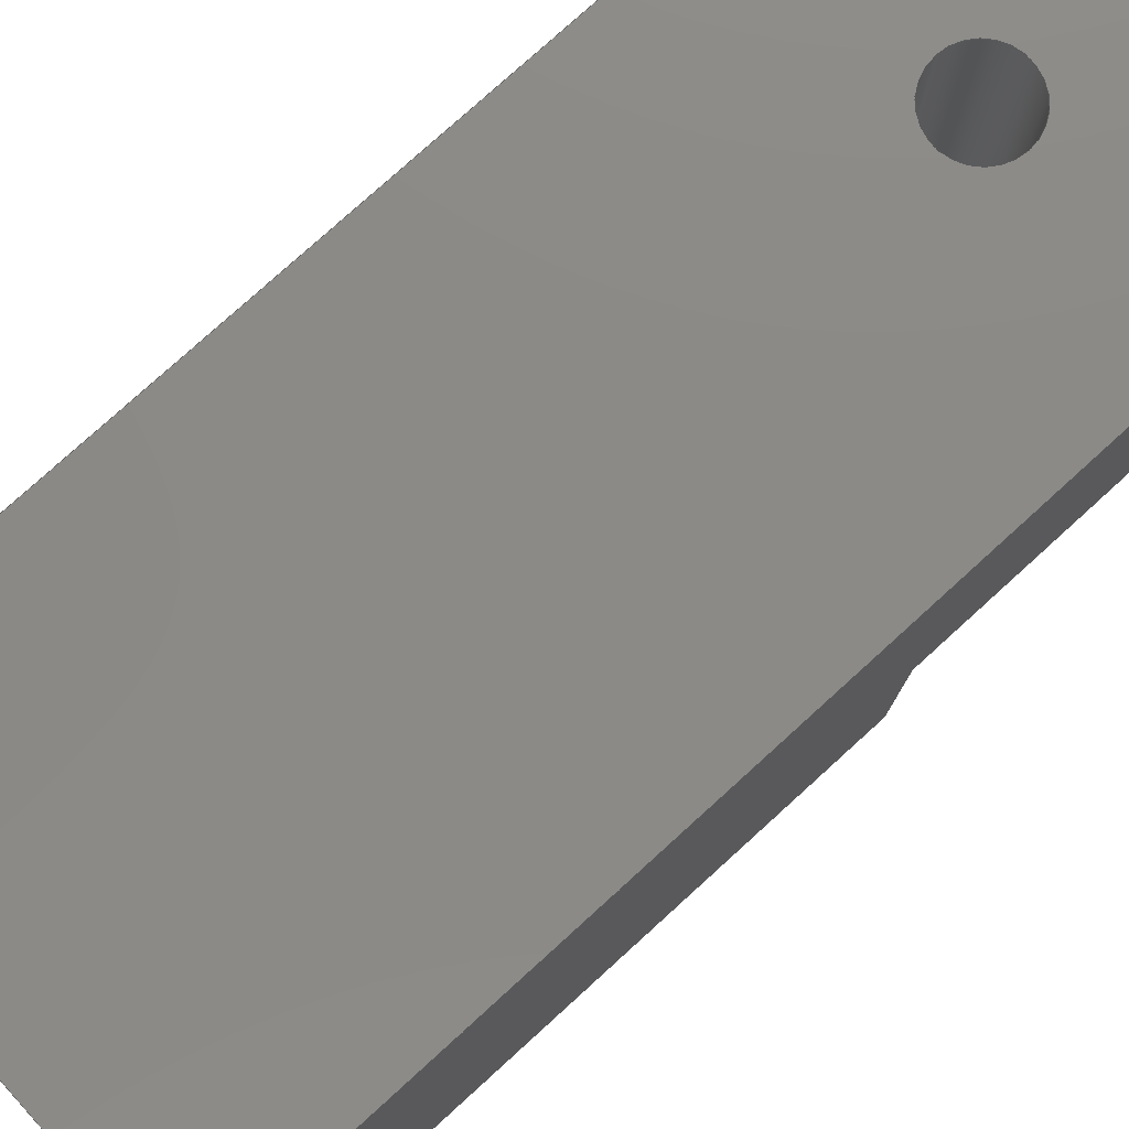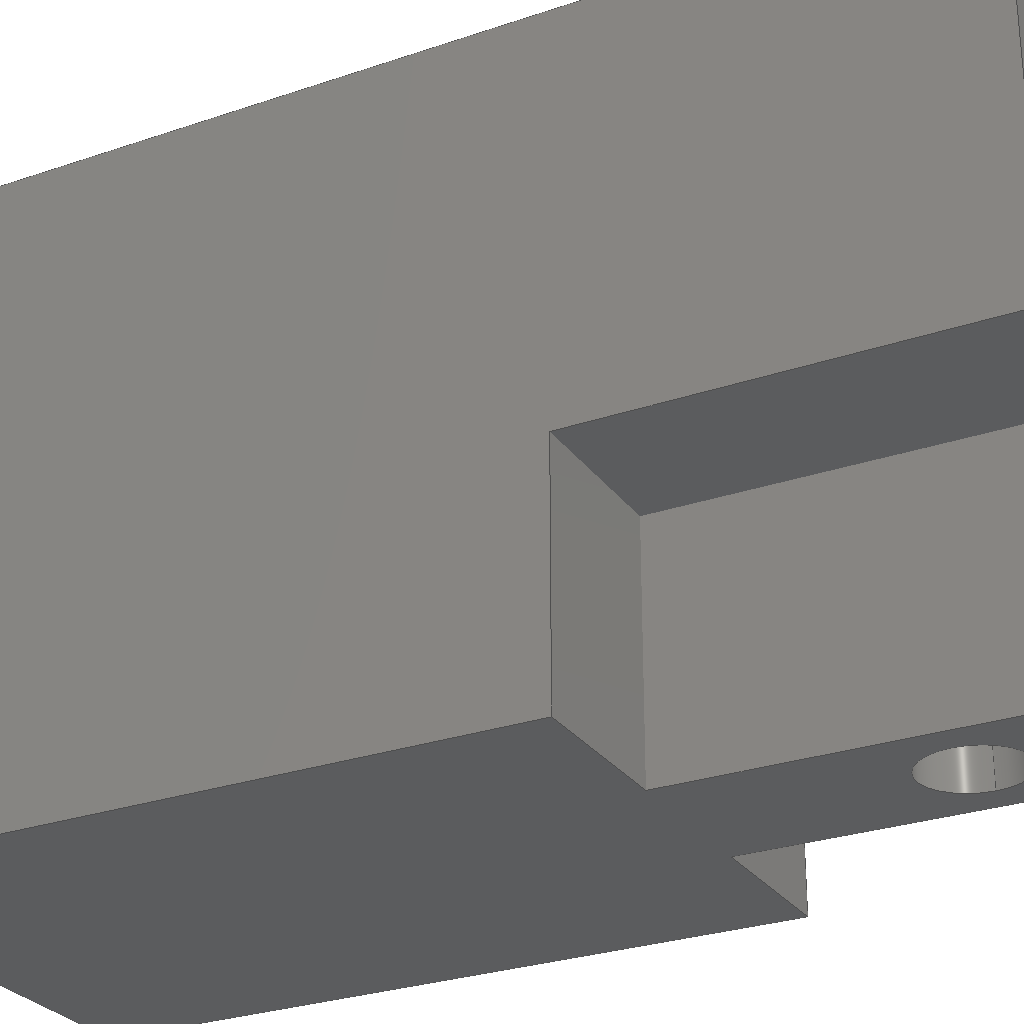
<metadata>
{"format":"step","ext":"step","renderer":"f3d","projection":"perspective","resolution":1024,"background":"white","views":[{"elev":78.4,"azim":47.8,"up":"+Y"},{"elev":-27.6,"azim":117.9,"up":"+Y"}]}
</metadata>
<code>
ISO-10303-21;
DATA;
#1=MECHANICAL_DESIGN_GEOMETRIC_PRESENTATION_REPRESENTATION('',(#4),#411);
#2=SHAPE_REPRESENTATION_RELATIONSHIP('SRR','None',#418,#3);
#3=ADVANCED_BREP_SHAPE_REPRESENTATION('',(#5),#410);
#4=STYLED_ITEM('',(#427),#5);
#5=MANIFOLD_SOLID_BREP('Body1',#247);
#6=FACE_BOUND('',#43,.T.);
#7=FACE_BOUND('',#47,.T.);
#8=PLANE('',#264);
#9=PLANE('',#265);
#10=PLANE('',#266);
#11=PLANE('',#267);
#12=PLANE('',#268);
#13=PLANE('',#269);
#14=PLANE('',#270);
#15=PLANE('',#271);
#16=PLANE('',#272);
#17=PLANE('',#273);
#18=PLANE('',#274);
#19=PLANE('',#275);
#20=FACE_OUTER_BOUND('',#33,.T.);
#21=FACE_OUTER_BOUND('',#34,.T.);
#22=FACE_OUTER_BOUND('',#35,.T.);
#23=FACE_OUTER_BOUND('',#36,.T.);
#24=FACE_OUTER_BOUND('',#37,.T.);
#25=FACE_OUTER_BOUND('',#38,.T.);
#26=FACE_OUTER_BOUND('',#39,.T.);
#27=FACE_OUTER_BOUND('',#40,.T.);
#28=FACE_OUTER_BOUND('',#41,.T.);
#29=FACE_OUTER_BOUND('',#42,.T.);
#30=FACE_OUTER_BOUND('',#44,.T.);
#31=FACE_OUTER_BOUND('',#45,.T.);
#32=FACE_OUTER_BOUND('',#46,.T.);
#33=EDGE_LOOP('',(#167,#168,#169,#170));
#34=EDGE_LOOP('',(#171,#172,#173,#174));
#35=EDGE_LOOP('',(#175,#176,#177,#178));
#36=EDGE_LOOP('',(#179,#180,#181,#182));
#37=EDGE_LOOP('',(#183,#184,#185,#186,#187,#188,#189,#190));
#38=EDGE_LOOP('',(#191,#192,#193,#194,#195,#196));
#39=EDGE_LOOP('',(#197,#198,#199,#200));
#40=EDGE_LOOP('',(#201,#202,#203,#204));
#41=EDGE_LOOP('',(#205,#206,#207,#208));
#42=EDGE_LOOP('',(#209,#210,#211,#212,#213,#214,#215,#216));
#43=EDGE_LOOP('',(#217));
#44=EDGE_LOOP('',(#218,#219,#220,#221,#222,#223));
#45=EDGE_LOOP('',(#224,#225,#226,#227));
#46=EDGE_LOOP('',(#228,#229,#230,#231));
#47=EDGE_LOOP('',(#232));
#48=LINE('',#344,#79);
#49=LINE('',#349,#80);
#50=LINE('',#351,#81);
#51=LINE('',#353,#82);
#52=LINE('',#354,#83);
#53=LINE('',#357,#84);
#54=LINE('',#359,#85);
#55=LINE('',#360,#86);
#56=LINE('',#363,#87);
#57=LINE('',#364,#88);
#58=LINE('',#367,#89);
#59=LINE('',#369,#90);
#60=LINE('',#371,#91);
#61=LINE('',#373,#92);
#62=LINE('',#375,#93);
#63=LINE('',#376,#94);
#64=LINE('',#379,#95);
#65=LINE('',#381,#96);
#66=LINE('',#382,#97);
#67=LINE('',#386,#98);
#68=LINE('',#388,#99);
#69=LINE('',#390,#100);
#70=LINE('',#391,#101);
#71=LINE('',#393,#102);
#72=LINE('',#394,#103);
#73=LINE('',#396,#104);
#74=LINE('',#399,#105);
#75=LINE('',#400,#106);
#76=LINE('',#403,#107);
#77=LINE('',#404,#108);
#78=LINE('',#406,#109);
#79=VECTOR('',#282,0.3);
#80=VECTOR('',#287,1);
#81=VECTOR('',#288,1);
#82=VECTOR('',#289,1);
#83=VECTOR('',#290,1);
#84=VECTOR('',#293,1);
#85=VECTOR('',#294,1);
#86=VECTOR('',#295,1);
#87=VECTOR('',#298,1);
#88=VECTOR('',#299,1);
#89=VECTOR('',#302,1);
#90=VECTOR('',#303,1);
#91=VECTOR('',#304,1);
#92=VECTOR('',#305,1);
#93=VECTOR('',#306,1);
#94=VECTOR('',#307,1);
#95=VECTOR('',#310,1);
#96=VECTOR('',#311,1);
#97=VECTOR('',#312,1);
#98=VECTOR('',#315,1);
#99=VECTOR('',#316,1);
#100=VECTOR('',#317,1);
#101=VECTOR('',#318,1);
#102=VECTOR('',#321,1);
#103=VECTOR('',#322,1);
#104=VECTOR('',#325,1);
#105=VECTOR('',#328,1);
#106=VECTOR('',#329,1);
#107=VECTOR('',#332,1);
#108=VECTOR('',#333,1);
#109=VECTOR('',#336,1);
#110=CIRCLE('',#262,0.3);
#111=CIRCLE('',#263,0.3);
#112=VERTEX_POINT('',#341);
#113=VERTEX_POINT('',#343);
#114=VERTEX_POINT('',#347);
#115=VERTEX_POINT('',#348);
#116=VERTEX_POINT('',#350);
#117=VERTEX_POINT('',#352);
#118=VERTEX_POINT('',#356);
#119=VERTEX_POINT('',#358);
#120=VERTEX_POINT('',#362);
#121=VERTEX_POINT('',#366);
#122=VERTEX_POINT('',#368);
#123=VERTEX_POINT('',#370);
#124=VERTEX_POINT('',#372);
#125=VERTEX_POINT('',#374);
#126=VERTEX_POINT('',#378);
#127=VERTEX_POINT('',#380);
#128=VERTEX_POINT('',#384);
#129=VERTEX_POINT('',#385);
#130=VERTEX_POINT('',#387);
#131=VERTEX_POINT('',#389);
#132=VERTEX_POINT('',#398);
#133=VERTEX_POINT('',#402);
#134=EDGE_CURVE('',#112,#112,#110,.T.);
#135=EDGE_CURVE('',#112,#113,#48,.T.);
#136=EDGE_CURVE('',#113,#113,#111,.T.);
#137=EDGE_CURVE('',#114,#115,#49,.T.);
#138=EDGE_CURVE('',#114,#116,#50,.T.);
#139=EDGE_CURVE('',#116,#117,#51,.T.);
#140=EDGE_CURVE('',#115,#117,#52,.T.);
#141=EDGE_CURVE('',#118,#114,#53,.T.);
#142=EDGE_CURVE('',#119,#118,#54,.T.);
#143=EDGE_CURVE('',#119,#116,#55,.T.);
#144=EDGE_CURVE('',#120,#119,#56,.T.);
#145=EDGE_CURVE('',#117,#120,#57,.T.);
#146=EDGE_CURVE('',#120,#121,#58,.T.);
#147=EDGE_CURVE('',#122,#121,#59,.T.);
#148=EDGE_CURVE('',#123,#122,#60,.T.);
#149=EDGE_CURVE('',#123,#124,#61,.T.);
#150=EDGE_CURVE('',#124,#125,#62,.T.);
#151=EDGE_CURVE('',#115,#125,#63,.T.);
#152=EDGE_CURVE('',#126,#118,#64,.T.);
#153=EDGE_CURVE('',#126,#127,#65,.T.);
#154=EDGE_CURVE('',#121,#127,#66,.T.);
#155=EDGE_CURVE('',#128,#129,#67,.T.);
#156=EDGE_CURVE('',#128,#130,#68,.T.);
#157=EDGE_CURVE('',#130,#131,#69,.T.);
#158=EDGE_CURVE('',#129,#131,#70,.T.);
#159=EDGE_CURVE('',#125,#128,#71,.T.);
#160=EDGE_CURVE('',#124,#130,#72,.T.);
#161=EDGE_CURVE('',#131,#123,#73,.T.);
#162=EDGE_CURVE('',#129,#132,#74,.T.);
#163=EDGE_CURVE('',#132,#126,#75,.T.);
#164=EDGE_CURVE('',#133,#122,#76,.T.);
#165=EDGE_CURVE('',#132,#133,#77,.T.);
#166=EDGE_CURVE('',#127,#133,#78,.T.);
#167=ORIENTED_EDGE('',*,*,#134,.F.);
#168=ORIENTED_EDGE('',*,*,#135,.T.);
#169=ORIENTED_EDGE('',*,*,#136,.F.);
#170=ORIENTED_EDGE('',*,*,#135,.F.);
#171=ORIENTED_EDGE('',*,*,#137,.F.);
#172=ORIENTED_EDGE('',*,*,#138,.T.);
#173=ORIENTED_EDGE('',*,*,#139,.T.);
#174=ORIENTED_EDGE('',*,*,#140,.F.);
#175=ORIENTED_EDGE('',*,*,#141,.F.);
#176=ORIENTED_EDGE('',*,*,#142,.F.);
#177=ORIENTED_EDGE('',*,*,#143,.T.);
#178=ORIENTED_EDGE('',*,*,#138,.F.);
#179=ORIENTED_EDGE('',*,*,#143,.F.);
#180=ORIENTED_EDGE('',*,*,#144,.F.);
#181=ORIENTED_EDGE('',*,*,#145,.F.);
#182=ORIENTED_EDGE('',*,*,#139,.F.);
#183=ORIENTED_EDGE('',*,*,#140,.T.);
#184=ORIENTED_EDGE('',*,*,#145,.T.);
#185=ORIENTED_EDGE('',*,*,#146,.T.);
#186=ORIENTED_EDGE('',*,*,#147,.F.);
#187=ORIENTED_EDGE('',*,*,#148,.F.);
#188=ORIENTED_EDGE('',*,*,#149,.T.);
#189=ORIENTED_EDGE('',*,*,#150,.T.);
#190=ORIENTED_EDGE('',*,*,#151,.F.);
#191=ORIENTED_EDGE('',*,*,#144,.T.);
#192=ORIENTED_EDGE('',*,*,#142,.T.);
#193=ORIENTED_EDGE('',*,*,#152,.F.);
#194=ORIENTED_EDGE('',*,*,#153,.T.);
#195=ORIENTED_EDGE('',*,*,#154,.F.);
#196=ORIENTED_EDGE('',*,*,#146,.F.);
#197=ORIENTED_EDGE('',*,*,#155,.F.);
#198=ORIENTED_EDGE('',*,*,#156,.T.);
#199=ORIENTED_EDGE('',*,*,#157,.T.);
#200=ORIENTED_EDGE('',*,*,#158,.F.);
#201=ORIENTED_EDGE('',*,*,#159,.F.);
#202=ORIENTED_EDGE('',*,*,#150,.F.);
#203=ORIENTED_EDGE('',*,*,#160,.T.);
#204=ORIENTED_EDGE('',*,*,#156,.F.);
#205=ORIENTED_EDGE('',*,*,#161,.F.);
#206=ORIENTED_EDGE('',*,*,#157,.F.);
#207=ORIENTED_EDGE('',*,*,#160,.F.);
#208=ORIENTED_EDGE('',*,*,#149,.F.);
#209=ORIENTED_EDGE('',*,*,#137,.T.);
#210=ORIENTED_EDGE('',*,*,#151,.T.);
#211=ORIENTED_EDGE('',*,*,#159,.T.);
#212=ORIENTED_EDGE('',*,*,#155,.T.);
#213=ORIENTED_EDGE('',*,*,#162,.T.);
#214=ORIENTED_EDGE('',*,*,#163,.T.);
#215=ORIENTED_EDGE('',*,*,#152,.T.);
#216=ORIENTED_EDGE('',*,*,#141,.T.);
#217=ORIENTED_EDGE('',*,*,#134,.T.);
#218=ORIENTED_EDGE('',*,*,#158,.T.);
#219=ORIENTED_EDGE('',*,*,#161,.T.);
#220=ORIENTED_EDGE('',*,*,#148,.T.);
#221=ORIENTED_EDGE('',*,*,#164,.F.);
#222=ORIENTED_EDGE('',*,*,#165,.F.);
#223=ORIENTED_EDGE('',*,*,#162,.F.);
#224=ORIENTED_EDGE('',*,*,#163,.F.);
#225=ORIENTED_EDGE('',*,*,#165,.T.);
#226=ORIENTED_EDGE('',*,*,#166,.F.);
#227=ORIENTED_EDGE('',*,*,#153,.F.);
#228=ORIENTED_EDGE('',*,*,#147,.T.);
#229=ORIENTED_EDGE('',*,*,#154,.T.);
#230=ORIENTED_EDGE('',*,*,#166,.T.);
#231=ORIENTED_EDGE('',*,*,#164,.T.);
#232=ORIENTED_EDGE('',*,*,#136,.T.);
#233=CYLINDRICAL_SURFACE('',#261,0.3);
#234=ADVANCED_FACE('',(#20),#233,.F.);
#235=ADVANCED_FACE('',(#21),#8,.F.);
#236=ADVANCED_FACE('',(#22),#9,.F.);
#237=ADVANCED_FACE('',(#23),#10,.F.);
#238=ADVANCED_FACE('',(#24),#11,.T.);
#239=ADVANCED_FACE('',(#25),#12,.T.);
#240=ADVANCED_FACE('',(#26),#13,.F.);
#241=ADVANCED_FACE('',(#27),#14,.F.);
#242=ADVANCED_FACE('',(#28),#15,.F.);
#243=ADVANCED_FACE('',(#29,#6),#16,.F.);
#244=ADVANCED_FACE('',(#30),#17,.T.);
#245=ADVANCED_FACE('',(#31),#18,.T.);
#246=ADVANCED_FACE('',(#32,#7),#19,.T.);
#247=CLOSED_SHELL('',(#234,#235,#236,#237,#238,#239,#240,#241,#242,#243,
#244,#245,#246));
#248=DERIVED_UNIT_ELEMENT(#250,1);
#249=DERIVED_UNIT_ELEMENT(#413,3);
#250=(
MASS_UNIT()
NAMED_UNIT(*)
SI_UNIT(.KILO.,.GRAM.)
);
#251=DERIVED_UNIT((#248,#249));
#252=MEASURE_REPRESENTATION_ITEM('density measure',
POSITIVE_RATIO_MEASURE(7850),#251);
#253=PROPERTY_DEFINITION_REPRESENTATION(#258,#255);
#254=PROPERTY_DEFINITION_REPRESENTATION(#259,#256);
#255=REPRESENTATION('material name',(#257),#410);
#256=REPRESENTATION('density',(#252),#410);
#257=DESCRIPTIVE_REPRESENTATION_ITEM('Steel','Steel');
#258=PROPERTY_DEFINITION('material property','material name',#420);
#259=PROPERTY_DEFINITION('material property','density of part',#420);
#260=AXIS2_PLACEMENT_3D('placement',#339,#276,#277);
#261=AXIS2_PLACEMENT_3D('',#340,#278,#279);
#262=AXIS2_PLACEMENT_3D('',#342,#280,#281);
#263=AXIS2_PLACEMENT_3D('',#345,#283,#284);
#264=AXIS2_PLACEMENT_3D('',#346,#285,#286);
#265=AXIS2_PLACEMENT_3D('',#355,#291,#292);
#266=AXIS2_PLACEMENT_3D('',#361,#296,#297);
#267=AXIS2_PLACEMENT_3D('',#365,#300,#301);
#268=AXIS2_PLACEMENT_3D('',#377,#308,#309);
#269=AXIS2_PLACEMENT_3D('',#383,#313,#314);
#270=AXIS2_PLACEMENT_3D('',#392,#319,#320);
#271=AXIS2_PLACEMENT_3D('',#395,#323,#324);
#272=AXIS2_PLACEMENT_3D('',#397,#326,#327);
#273=AXIS2_PLACEMENT_3D('',#401,#330,#331);
#274=AXIS2_PLACEMENT_3D('',#405,#334,#335);
#275=AXIS2_PLACEMENT_3D('',#407,#337,#338);
#276=DIRECTION('axis',(0,0,1));
#277=DIRECTION('refdir',(1,0,0));
#278=DIRECTION('center_axis',(0,1,0));
#279=DIRECTION('ref_axis',(1,0,0));
#280=DIRECTION('center_axis',(0,1,0));
#281=DIRECTION('ref_axis',(1,0,0));
#282=DIRECTION('',(0,1,0));
#283=DIRECTION('center_axis',(0,-1,0));
#284=DIRECTION('ref_axis',(1,0,0));
#285=DIRECTION('center_axis',(1,0,0));
#286=DIRECTION('ref_axis',(0,0,-1));
#287=DIRECTION('',(0,0,-1));
#288=DIRECTION('',(0,1,0));
#289=DIRECTION('',(0,0,-1));
#290=DIRECTION('',(0,1,0));
#291=DIRECTION('center_axis',(0,0,1));
#292=DIRECTION('ref_axis',(1,0,0));
#293=DIRECTION('',(1,0,0));
#294=DIRECTION('',(0,-1,0));
#295=DIRECTION('',(1,0,0));
#296=DIRECTION('center_axis',(0,1,0));
#297=DIRECTION('ref_axis',(0,0,1));
#298=DIRECTION('',(-2.855e-16,0,1));
#299=DIRECTION('',(-1,0,2.961e-16));
#300=DIRECTION('center_axis',(-2.961e-16,0,-1));
#301=DIRECTION('ref_axis',(-1,0,2.961e-16));
#302=DIRECTION('',(0,1,0));
#303=DIRECTION('',(-1,0,2.961e-16));
#304=DIRECTION('',(0,1,0));
#305=DIRECTION('',(-1,0,2.961e-16));
#306=DIRECTION('',(0,-1,0));
#307=DIRECTION('',(1,0,-2.961e-16));
#308=DIRECTION('center_axis',(-1,0,-2.855e-16));
#309=DIRECTION('ref_axis',(-2.855e-16,0,1));
#310=DIRECTION('',(2.855e-16,0,-1));
#311=DIRECTION('',(0,1,0));
#312=DIRECTION('',(-2.855e-16,0,1));
#313=DIRECTION('center_axis',(0,0,1));
#314=DIRECTION('ref_axis',(1,0,0));
#315=DIRECTION('',(1,0,0));
#316=DIRECTION('',(0,1,0));
#317=DIRECTION('',(1,0,0));
#318=DIRECTION('',(0,1,0));
#319=DIRECTION('center_axis',(-1,0,0));
#320=DIRECTION('ref_axis',(0,0,1));
#321=DIRECTION('',(0,0,1));
#322=DIRECTION('',(0,0,1));
#323=DIRECTION('center_axis',(0,1,0));
#324=DIRECTION('ref_axis',(0,0,1));
#325=DIRECTION('',(2.22e-16,0,-1));
#326=DIRECTION('center_axis',(0,1,0));
#327=DIRECTION('ref_axis',(1,0,0));
#328=DIRECTION('',(-2.22e-16,0,1));
#329=DIRECTION('',(-1,0,0));
#330=DIRECTION('center_axis',(1,0,2.22e-16));
#331=DIRECTION('ref_axis',(2.22e-16,0,-1));
#332=DIRECTION('',(2.22e-16,0,-1));
#333=DIRECTION('',(0,1,0));
#334=DIRECTION('center_axis',(0,0,1));
#335=DIRECTION('ref_axis',(1,0,0));
#336=DIRECTION('',(1,0,0));
#337=DIRECTION('center_axis',(0,1,0));
#338=DIRECTION('ref_axis',(0,0,1));
#339=CARTESIAN_POINT('',(0,0,0));
#340=CARTESIAN_POINT('Origin',(0,0,-2.5));
#341=CARTESIAN_POINT('',(-0.3,0,-2.5));
#342=CARTESIAN_POINT('Origin',(0,0,-2.5));
#343=CARTESIAN_POINT('',(-0.3,4,-2.5));
#344=CARTESIAN_POINT('',(-0.3,0,-2.5));
#345=CARTESIAN_POINT('Origin',(0,4,-2.5));
#346=CARTESIAN_POINT('Origin',(-0.5,0,-1));
#347=CARTESIAN_POINT('',(-0.5,0,-1));
#348=CARTESIAN_POINT('',(-0.5,0,-3.5));
#349=CARTESIAN_POINT('',(-0.5,0,-0.5));
#350=CARTESIAN_POINT('',(-0.5,1.5,-1));
#351=CARTESIAN_POINT('',(-0.5,0,-1));
#352=CARTESIAN_POINT('',(-0.5,1.5,-3.5));
#353=CARTESIAN_POINT('',(-0.5,1.5,-3.5));
#354=CARTESIAN_POINT('',(-0.5,0,-3.5));
#355=CARTESIAN_POINT('Origin',(-1.5,0,-1));
#356=CARTESIAN_POINT('',(-1.5,0,-1));
#357=CARTESIAN_POINT('',(-0.75,0,-1));
#358=CARTESIAN_POINT('',(-1.5,1.5,-1));
#359=CARTESIAN_POINT('',(-1.5,0,-1));
#360=CARTESIAN_POINT('',(-0.5,1.5,-1));
#361=CARTESIAN_POINT('Origin',(-1,1.5,-2.25));
#362=CARTESIAN_POINT('',(-1.5,1.5,-3.5));
#363=CARTESIAN_POINT('',(-1.5,1.5,-2.875));
#364=CARTESIAN_POINT('',(0.25,1.5,-3.5));
#365=CARTESIAN_POINT('Origin',(1.5,0,-3.5));
#366=CARTESIAN_POINT('',(-1.5,4,-3.5));
#367=CARTESIAN_POINT('',(-1.5,0,-3.5));
#368=CARTESIAN_POINT('',(1.5,4,-3.5));
#369=CARTESIAN_POINT('',(-1.5,4,-3.5));
#370=CARTESIAN_POINT('',(1.5,1.5,-3.5));
#371=CARTESIAN_POINT('',(1.5,0,-3.5));
#372=CARTESIAN_POINT('',(0.5,1.5,-3.5));
#373=CARTESIAN_POINT('',(1.25,1.5,-3.5));
#374=CARTESIAN_POINT('',(0.5,0,-3.5));
#375=CARTESIAN_POINT('',(0.5,0,-3.5));
#376=CARTESIAN_POINT('',(-1.5,0,-3.5));
#377=CARTESIAN_POINT('Origin',(-1.5,0,-3.5));
#378=CARTESIAN_POINT('',(-1.5,0,3.5));
#379=CARTESIAN_POINT('',(-1.5,0,3.5));
#380=CARTESIAN_POINT('',(-1.5,4,3.5));
#381=CARTESIAN_POINT('',(-1.5,0,3.5));
#382=CARTESIAN_POINT('',(-1.5,4,3.5));
#383=CARTESIAN_POINT('Origin',(0.5,0,-1));
#384=CARTESIAN_POINT('',(0.5,0,-1));
#385=CARTESIAN_POINT('',(1.5,0,-1));
#386=CARTESIAN_POINT('',(0.25,0,-1));
#387=CARTESIAN_POINT('',(0.5,1.5,-1));
#388=CARTESIAN_POINT('',(0.5,0,-1));
#389=CARTESIAN_POINT('',(1.5,1.5,-1));
#390=CARTESIAN_POINT('',(0.5,1.5,-1));
#391=CARTESIAN_POINT('',(1.5,0,-1));
#392=CARTESIAN_POINT('Origin',(0.5,0,-3.5));
#393=CARTESIAN_POINT('',(0.5,0,-1.75));
#394=CARTESIAN_POINT('',(0.5,1.5,-3.5));
#395=CARTESIAN_POINT('Origin',(1,1.5,-2.25));
#396=CARTESIAN_POINT('',(1.5,1.5,0.625));
#397=CARTESIAN_POINT('Origin',(0,0,0));
#398=CARTESIAN_POINT('',(1.5,0,3.5));
#399=CARTESIAN_POINT('',(1.5,0,-3.5));
#400=CARTESIAN_POINT('',(1.5,0,3.5));
#401=CARTESIAN_POINT('Origin',(1.5,0,3.5));
#402=CARTESIAN_POINT('',(1.5,4,3.5));
#403=CARTESIAN_POINT('',(1.5,4,-3.5));
#404=CARTESIAN_POINT('',(1.5,0,3.5));
#405=CARTESIAN_POINT('Origin',(-1.5,0,3.5));
#406=CARTESIAN_POINT('',(1.5,4,3.5));
#407=CARTESIAN_POINT('Origin',(0,4,0));
#408=UNCERTAINTY_MEASURE_WITH_UNIT(LENGTH_MEASURE(0.001),#412,
'DISTANCE_ACCURACY_VALUE',
'Maximum model space distance between geometric entities at asserted c
onnectivities');
#409=UNCERTAINTY_MEASURE_WITH_UNIT(LENGTH_MEASURE(0.001),#412,
'DISTANCE_ACCURACY_VALUE',
'Maximum model space distance between geometric entities at asserted c
onnectivities');
#410=(
GEOMETRIC_REPRESENTATION_CONTEXT(3)
GLOBAL_UNCERTAINTY_ASSIGNED_CONTEXT((#408))
GLOBAL_UNIT_ASSIGNED_CONTEXT((#412,#414,#415))
REPRESENTATION_CONTEXT('','3D')
);
#411=(
GEOMETRIC_REPRESENTATION_CONTEXT(3)
GLOBAL_UNCERTAINTY_ASSIGNED_CONTEXT((#409))
GLOBAL_UNIT_ASSIGNED_CONTEXT((#412,#414,#415))
REPRESENTATION_CONTEXT('','3D')
);
#412=(
LENGTH_UNIT()
NAMED_UNIT(*)
SI_UNIT(.CENTI.,.METRE.)
);
#413=(
LENGTH_UNIT()
NAMED_UNIT(*)
SI_UNIT($,.METRE.)
);
#414=(
NAMED_UNIT(*)
PLANE_ANGLE_UNIT()
SI_UNIT($,.RADIAN.)
);
#415=(
NAMED_UNIT(*)
SI_UNIT($,.STERADIAN.)
SOLID_ANGLE_UNIT()
);
#416=SHAPE_DEFINITION_REPRESENTATION(#417,#418);
#417=PRODUCT_DEFINITION_SHAPE('',$,#420);
#418=SHAPE_REPRESENTATION('',(#260),#410);
#419=PRODUCT_DEFINITION_CONTEXT('part definition',#424,'design');
#420=PRODUCT_DEFINITION('Chassis','Chassis',#421,#419);
#421=PRODUCT_DEFINITION_FORMATION('',$,#426);
#422=PRODUCT_RELATED_PRODUCT_CATEGORY('Chassis','Chassis',(#426));
#423=APPLICATION_PROTOCOL_DEFINITION('international standard',
'automotive_design',2009,#424);
#424=APPLICATION_CONTEXT(
'Core Data for Automotive Mechanical Design Process');
#425=PRODUCT_CONTEXT('part definition',#424,'mechanical');
#426=PRODUCT('Chassis','Chassis',$,(#425));
#427=PRESENTATION_STYLE_ASSIGNMENT((#428));
#428=SURFACE_STYLE_USAGE(.BOTH.,#429);
#429=SURFACE_SIDE_STYLE('',(#430));
#430=SURFACE_STYLE_FILL_AREA(#431);
#431=FILL_AREA_STYLE('Steel - Satin',(#432));
#432=FILL_AREA_STYLE_COLOUR('Steel - Satin',#433);
#433=COLOUR_RGB('Steel - Satin',0.6275,0.6275,0.6275);
ENDSEC;
END-ISO-10303-21;

</code>
